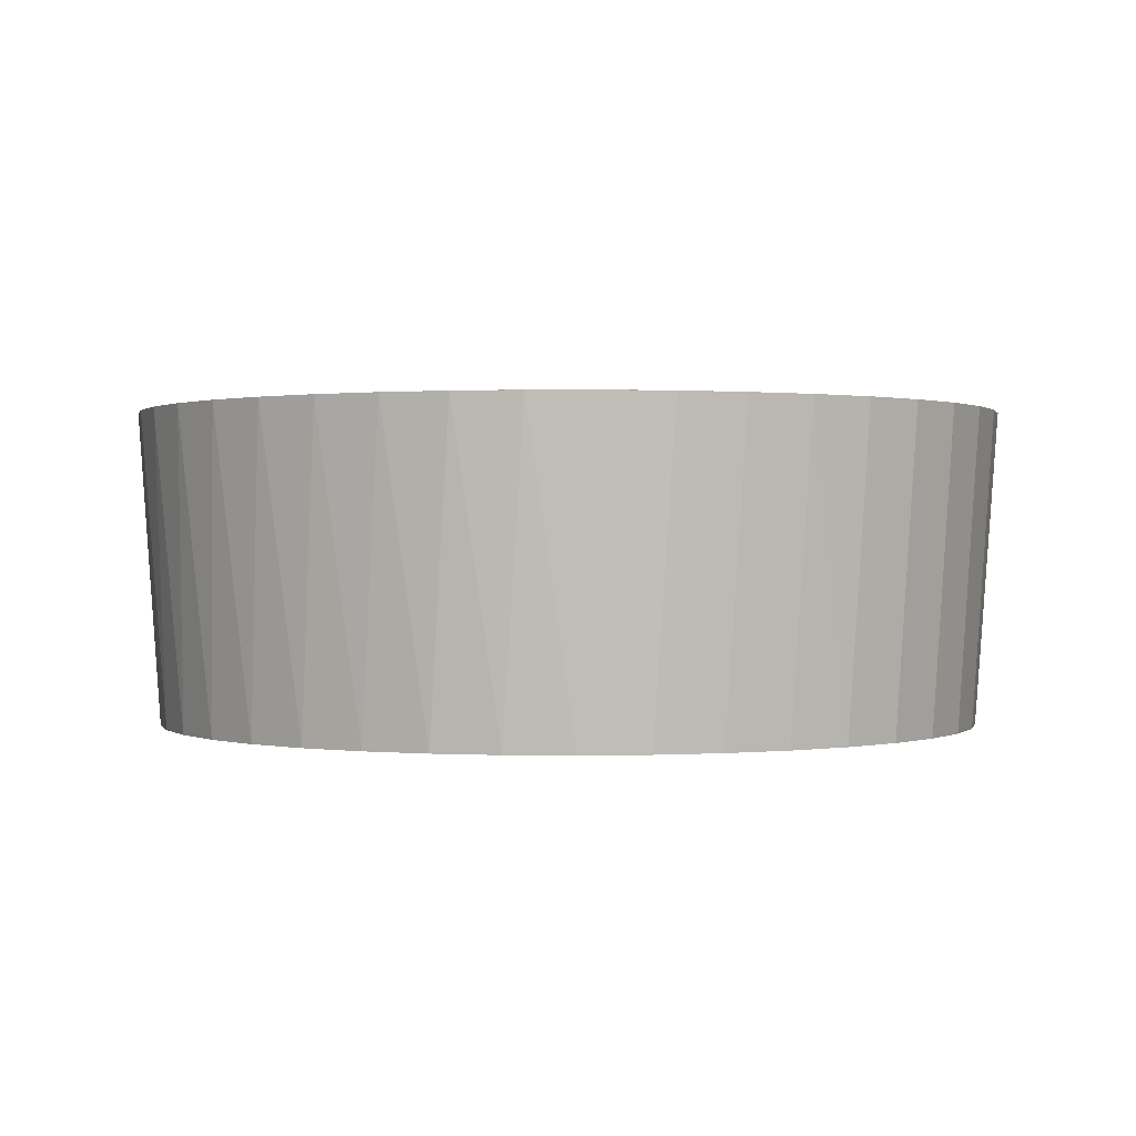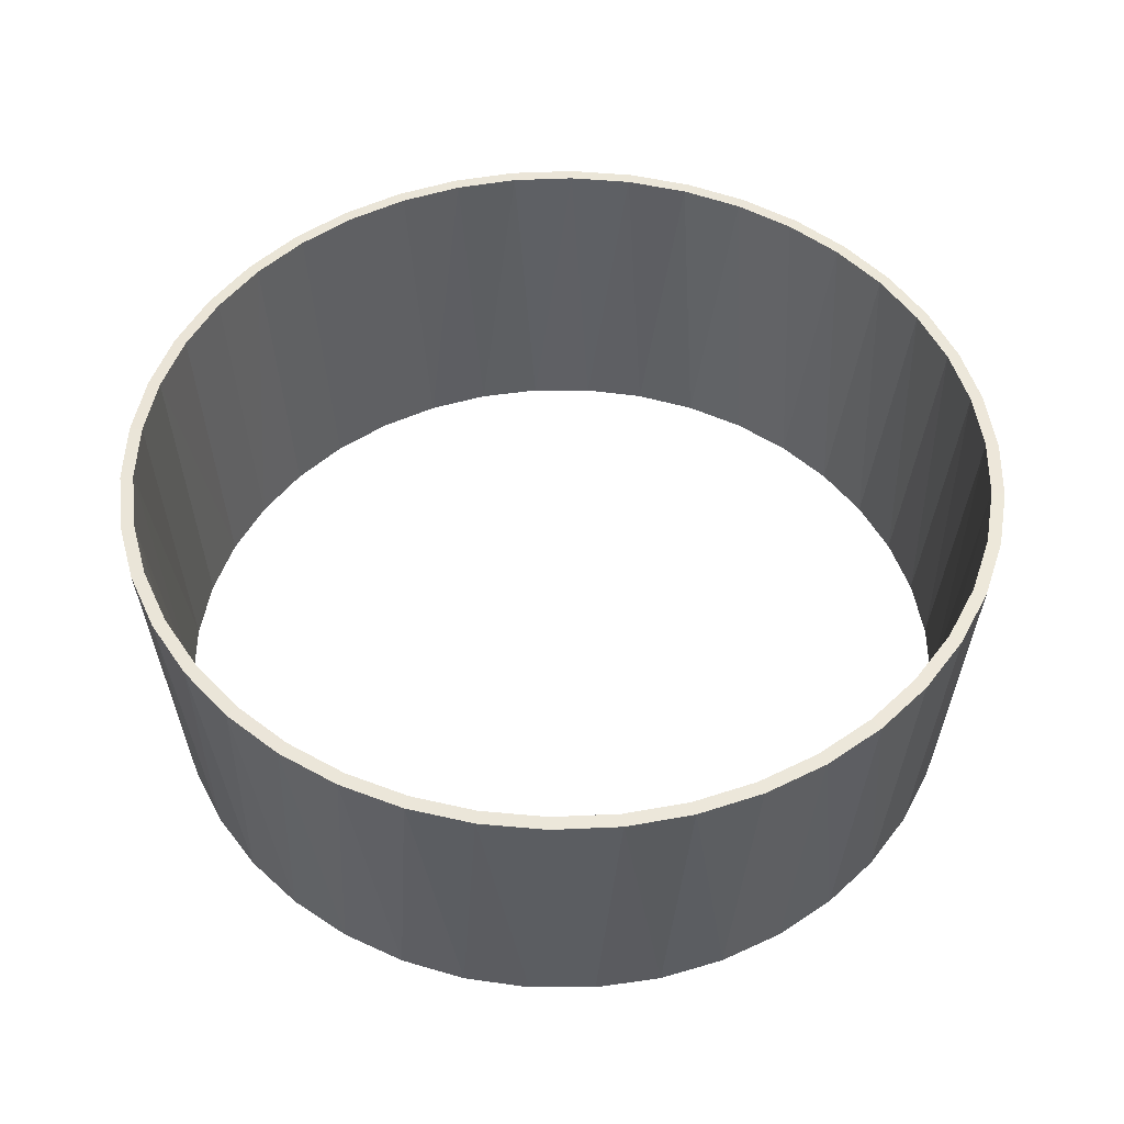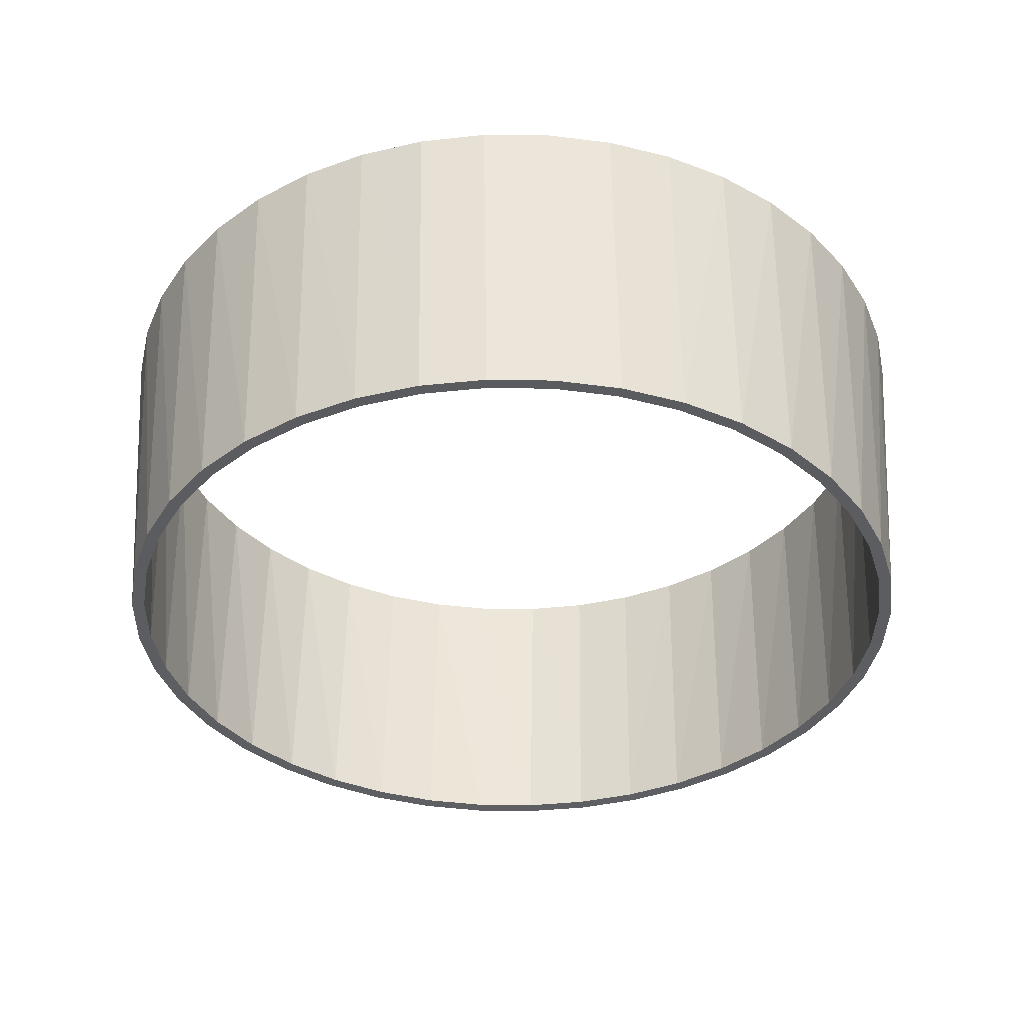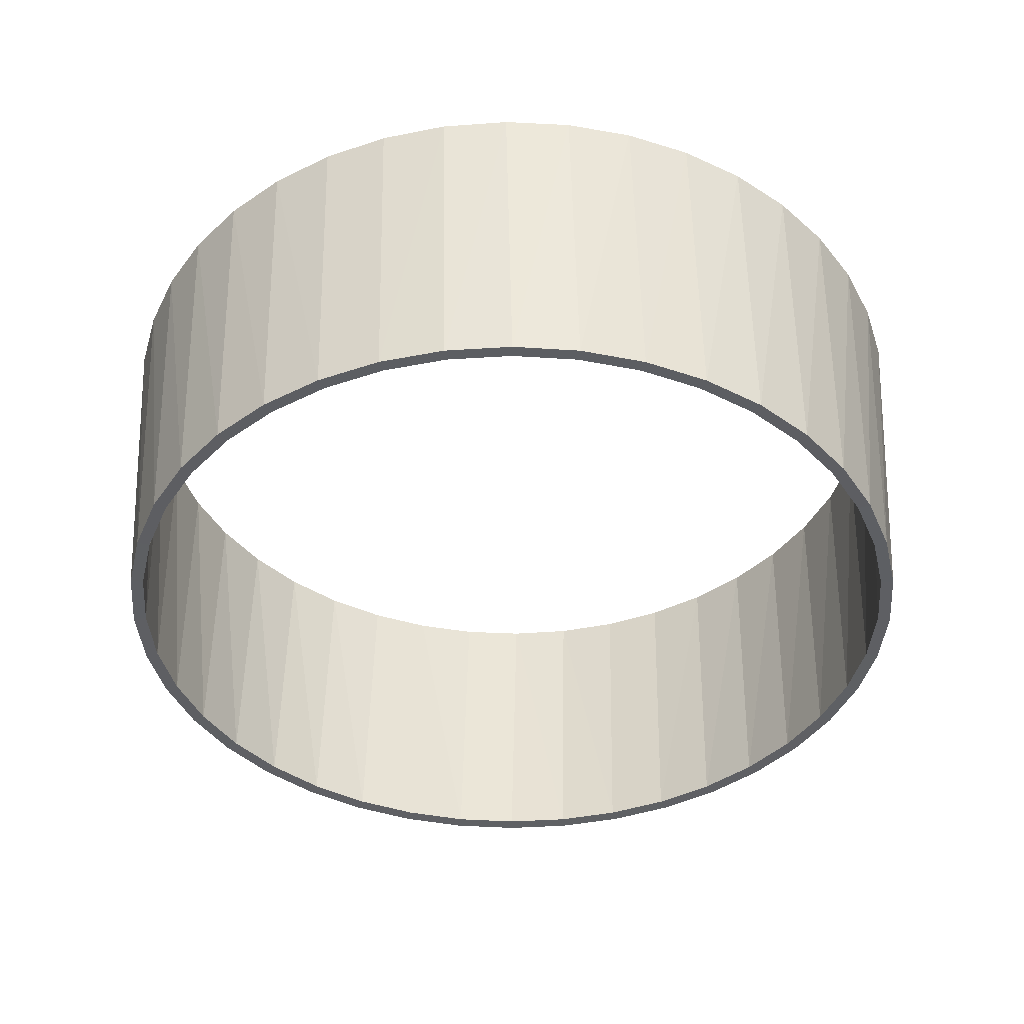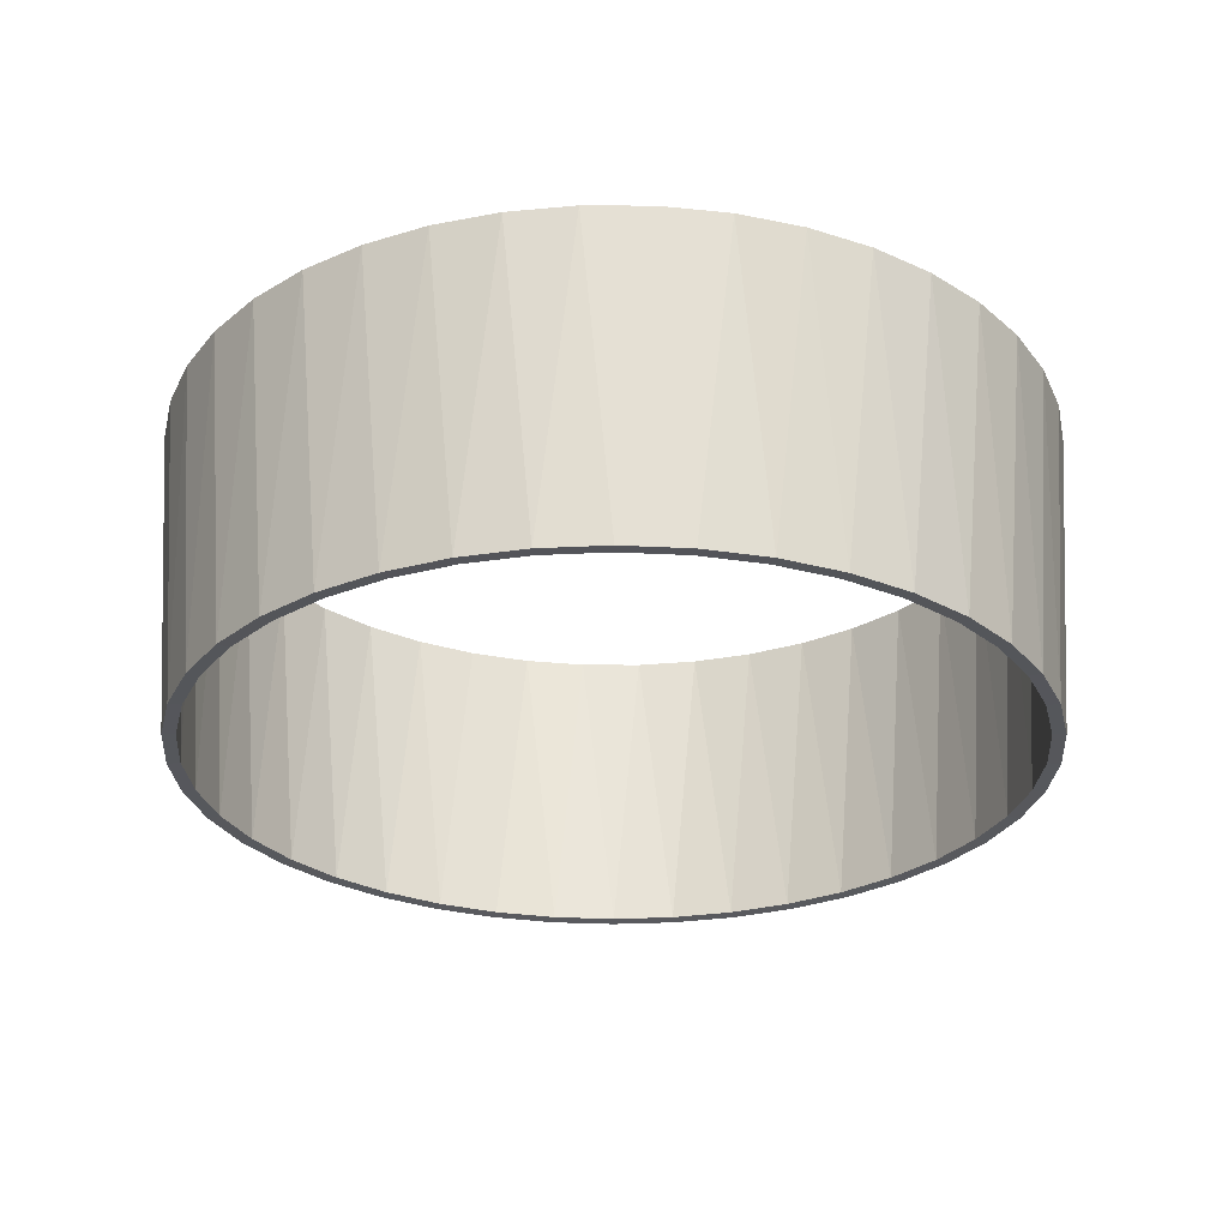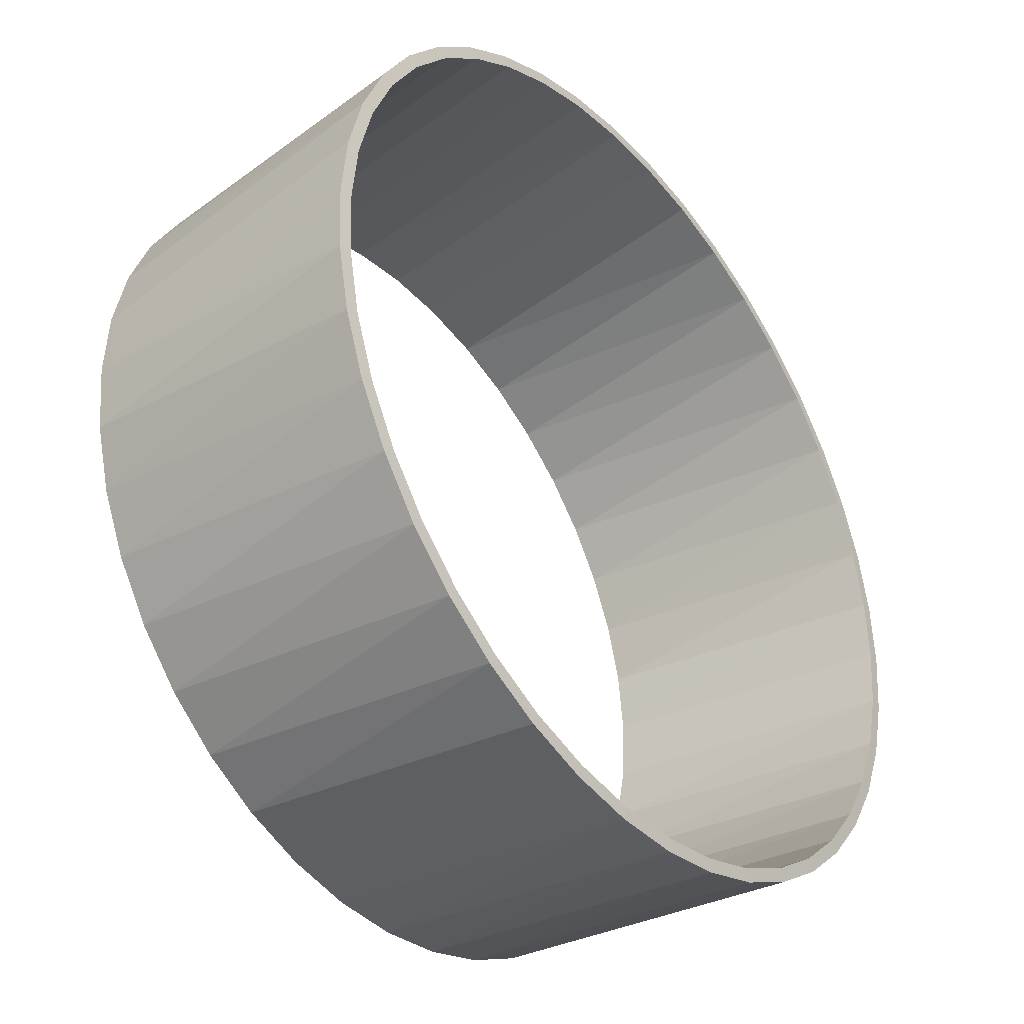
<metadata>
{"format":"obj","ext":"obj","renderer":"f3d","projection":"perspective","resolution":1024,"background":"white","views":[{"elev":0.6,"azim":-26.5,"up":"+Y"},{"elev":50.0,"azim":-29.9,"up":"+Y"},{"elev":-37.2,"azim":41.0,"up":"+Y"},{"elev":-41.5,"azim":-133.4,"up":"+Y"},{"elev":-27.7,"azim":-70.4,"up":"+Y"},{"elev":-38.1,"azim":128.3,"up":"+Z"}]}
</metadata>
<code>
g Walls_V2.001
v 16.06 24.97 29.4
v 15.58 25.03 28.52
v 11.5 24.97 31.46
v 19.66 25.03 25.88
v 15.26 0.9651 27.93
v 20.26 24.97 26.68
v 24.01 24.97 23.36
v 23.3 25.03 22.66
v 19.44 0.9651 25.19
v 18.83 1.035 24.4
v 23.14 0.9651 21.84
v 22.41 1.035 21.16
v 26.41 25.03 18.94
v 25.45 1.035 17.39
v 27.85 1.035 13.2
v 26.27 0.9651 17.96
v 28.94 25.03 14.79
v 29.83 24.97 15.24
v 27.23 24.97 19.52
v 30.82 25.03 10.31
v 32.01 25.03 5.601
v 31.77 24.97 10.63
v 29.58 1.035 8.678
v 30.57 1.035 3.944
v 30.53 0.9651 8.959
v 28.76 0.9651 13.62
v 33 24.97 5.773
v 31.56 0.9651 4.072
v 30.81 1.035 -0.8864
v 31.81 0.9651 -0.9151
v 33.49 24.97 0.7905
v 33.23 24.97 -4.21
v 32.24 25.03 -4.084
v 32.49 25.03 0.7669
v 30.29 1.035 -5.695
v 31.27 25.03 -8.844
v 29.61 25.03 -13.41
v 32.23 24.97 -9.116
v 29.03 1.035 -10.36
v 27.05 1.035 -14.78
v 29.97 0.9651 -10.7
v 31.27 0.9651 -5.88
v 30.52 24.97 -13.82
v 27.93 0.9651 -15.26
v 24.4 1.035 -18.83
v 25.19 0.9651 -19.44
v 28.12 24.97 -18.21
v 25.09 24.97 -22.2
v 24.34 25.03 -21.54
v 27.28 25.03 -17.67
v 21.16 1.035 -22.41
v 20.86 25.03 -24.93
v 16.91 25.03 -27.76
v 21.5 24.97 -25.69
v 17.39 1.035 -25.45
v 13.2 1.035 -27.85
v 21.84 0.9651 -23.14
v 17.96 0.9651 -26.27
v 13.62 0.9651 -28.76
v 17.43 24.97 -28.61
v 12.97 24.97 -30.89
v 12.58 25.03 -29.97
v 7.978 25.03 -31.51
v 8.678 1.035 -29.58
v 3.944 1.035 -30.57
v 8.959 0.9651 -30.53
v 8.223 24.97 -32.47
v 4.072 0.9651 -31.56
v 3.291 24.97 -33.34
v -0.8864 1.035 -30.81
v -0.9151 0.9651 -31.81
v -1.714 24.97 -33.45
v -5.88 0.9651 -31.27
v -5.695 1.035 -30.29
v -1.663 25.03 -32.46
v -10.36 1.035 -29.03
v -6.482 25.03 -31.85
v -11.16 25.03 -30.53
v -6.681 24.97 -32.83
v -11.5 24.97 -31.46
v -10.7 0.9651 -29.97
v -15.26 0.9651 -27.93
v -14.78 1.035 -27.05
v -18.83 1.035 -24.4
v -19.66 25.03 -25.88
v -15.58 25.03 -28.52
v -16.06 24.97 -29.4
v -20.26 24.97 -26.68
v -19.44 0.9651 -25.19
v -24.01 24.97 -23.36
v -23.3 25.03 -22.66
v -26.41 25.03 -18.94
v -22.41 1.035 -21.16
v -25.45 1.035 -17.39
v -23.14 0.9651 -21.84
v -27.23 24.97 -19.52
v -26.27 0.9651 -17.96
v -28.76 0.9651 -13.62
v -29.83 24.97 -15.24
v -27.85 1.035 -13.2
v -30.82 25.03 -10.31
v -29.58 1.035 -8.678
v -28.94 25.03 -14.79
v -32.01 25.03 -5.601
v -30.57 1.035 -3.944
v -30.53 0.9651 -8.959
v -31.77 24.97 -10.63
v -33 24.97 -5.773
v -31.56 0.9651 -4.072
v -33.49 24.97 -0.7905
v -30.81 1.035 0.8864
v -31.81 0.9651 0.9151
v -31.27 0.9651 5.88
v -30.29 1.035 5.695
v -33.23 24.97 4.21
v -32.23 24.97 9.116
v -31.27 25.03 8.844
v -32.24 25.03 4.084
v -32.49 25.03 -0.7669
v -29.03 1.035 10.36
v -29.61 25.03 13.41
v -27.28 25.03 17.67
v -30.52 24.97 13.82
v -27.05 1.035 14.78
v -24.4 1.035 18.83
v -27.93 0.9651 15.26
v -29.97 0.9651 10.7
v -28.12 24.97 18.21
v -25.19 0.9651 19.44
v -21.84 0.9651 23.14
v -25.09 24.97 22.2
v -21.16 1.035 22.41
v -20.86 25.03 24.93
v -17.39 1.035 25.45
v -24.34 25.03 21.54
v -16.91 25.03 27.76
v -13.2 1.035 27.85
v -17.96 0.9651 26.27
v -21.5 24.97 25.69
v -17.43 24.97 28.61
v -13.62 0.9651 28.76
v -12.97 24.97 30.89
v -8.959 0.9651 30.53
v -8.678 1.035 29.58
v -12.58 25.03 29.97
v -3.944 1.035 30.57
v -7.978 25.03 31.51
v -3.193 25.03 32.34
v -8.223 24.97 32.47
v -3.291 24.97 33.34
v -4.072 0.9651 31.56
v 0.9151 0.9651 31.81
v 0.8864 1.035 30.81
v 1.663 25.03 32.46
v 5.695 1.035 30.29
v 5.88 0.9651 31.27
v 6.482 25.03 31.85
v 10.36 1.035 29.03
v 14.78 1.035 27.05
v 10.7 0.9651 29.97
v 11.16 25.03 30.53
v 6.681 24.97 32.83
v 1.714 24.97 33.45
v 3.193 25.03 -32.34
f 1 4 2
f 1 2 3
f 5 1 3
f 6 4 1
f 5 6 1
f 9 7 6
f 7 8 6
f 6 8 4
f 5 9 6
f 11 7 9
f 10 9 5
f 12 9 10
f 12 11 9
f 10 8 12
f 8 13 12
f 12 13 14
f 14 11 12
f 15 16 14
f 14 17 15
f 14 16 11
f 13 17 14
f 18 17 19
f 18 20 17
f 19 17 13
f 17 20 15
f 20 21 23
f 22 21 20
f 22 20 18
f 15 20 23
f 23 26 15
f 23 21 24
f 24 25 23
f 23 25 26
f 26 18 16
f 26 22 18
f 15 26 16
f 25 22 26
f 28 27 25
f 25 27 22
f 24 28 25
f 28 31 27
f 29 28 24
f 29 30 28
f 30 31 28
f 30 32 31
f 32 33 31
f 31 33 34
f 31 34 27
f 34 33 29
f 27 34 21
f 21 34 24
f 24 34 29
f 32 36 33
f 29 33 35
f 33 36 35
f 36 37 39
f 38 37 36
f 38 36 32
f 35 36 39
f 39 37 40
f 39 42 35
f 40 41 39
f 39 41 42
f 42 32 30
f 42 38 32
f 35 42 30
f 41 38 42
f 44 43 41
f 41 43 38
f 40 44 41
f 45 44 40
f 44 45 46
f 44 47 43
f 46 47 44
f 46 48 47
f 48 49 47
f 47 49 50
f 47 50 43
f 50 49 45
f 43 50 37
f 37 50 40
f 40 50 45
f 48 52 49
f 45 49 51
f 49 52 51
f 52 53 55
f 54 53 52
f 54 52 48
f 51 52 55
f 57 51 55
f 55 53 56
f 58 55 56
f 57 55 58
f 59 60 58
f 58 56 59
f 58 60 54
f 58 54 57
f 59 61 60
f 60 53 54
f 60 62 53
f 61 62 60
f 62 63 64
f 61 63 62
f 53 62 56
f 56 62 64
f 66 64 65
f 64 63 65
f 59 64 66
f 59 56 64
f 68 67 66
f 66 67 61
f 66 61 59
f 66 65 68
f 68 69 67
f 68 65 70
f 71 69 68
f 68 70 71
f 73 72 71
f 71 72 69
f 71 74 73
f 71 70 74
f 70 75 74
f 75 77 74
f 73 74 76
f 74 77 76
f 77 78 76
f 79 78 77
f 79 77 72
f 72 77 75
f 81 80 79
f 80 78 79
f 81 79 73
f 73 79 72
f 82 80 81
f 81 83 82
f 81 76 83
f 73 76 81
f 84 82 83
f 85 84 83
f 76 78 83
f 78 86 83
f 86 85 83
f 87 85 86
f 87 86 80
f 80 86 78
f 82 88 87
f 88 85 87
f 82 87 80
f 89 90 88
f 82 89 88
f 88 91 85
f 90 91 88
f 91 92 93
f 90 92 91
f 85 91 84
f 84 91 93
f 93 89 84
f 94 95 93
f 93 92 94
f 93 95 89
f 97 96 95
f 95 96 90
f 94 97 95
f 95 90 89
f 98 99 97
f 100 98 97
f 97 99 96
f 100 97 94
f 100 101 102
f 103 101 100
f 94 103 100
f 102 98 100
f 99 101 103
f 99 103 96
f 96 103 92
f 92 103 94
f 101 104 102
f 102 104 105
f 105 106 102
f 102 106 98
f 105 109 106
f 106 107 98
f 106 108 107
f 109 108 106
f 111 109 105
f 112 110 109
f 109 110 108
f 111 112 109
f 112 115 110
f 113 115 112
f 114 113 112
f 114 112 111
f 113 116 115
f 116 117 115
f 115 117 118
f 115 118 110
f 118 117 114
f 110 118 119
f 119 118 111
f 111 118 114
f 110 119 108
f 108 119 104
f 104 119 105
f 105 119 111
f 116 121 117
f 114 117 120
f 117 121 120
f 121 122 124
f 123 122 121
f 123 121 116
f 120 121 124
f 125 126 124
f 124 122 125
f 124 126 127
f 124 127 120
f 127 116 113
f 127 123 116
f 126 123 127
f 120 127 113
f 129 128 126
f 126 128 123
f 126 125 129
f 129 131 128
f 130 131 129
f 129 132 130
f 129 125 132
f 132 133 134
f 135 133 132
f 125 135 132
f 130 132 134
f 131 133 135
f 131 135 128
f 128 135 122
f 122 135 125
f 133 136 134
f 134 136 137
f 138 134 137
f 130 134 138
f 138 137 141
f 138 139 130
f 138 140 139
f 141 140 138
f 143 142 141
f 141 142 140
f 141 144 143
f 141 137 144
f 137 145 144
f 145 147 144
f 143 144 146
f 144 147 146
f 147 148 146
f 149 148 147
f 149 147 142
f 142 147 145
f 151 150 149
f 150 148 149
f 143 149 142
f 151 149 143
f 152 150 151
f 143 146 151
f 151 146 153
f 151 153 152
f 146 148 153
f 148 154 153
f 153 154 155
f 152 153 155
f 152 155 156
f 156 155 158
f 155 157 158
f 154 157 155
f 157 161 158
f 160 158 159
f 158 161 159
f 156 158 160
f 161 2 159
f 3 2 161
f 3 161 162
f 162 161 157
f 162 157 163
f 156 162 163
f 160 162 156
f 160 3 162
f 163 157 154
f 163 154 150
f 152 163 150
f 156 163 152
f 5 3 160
f 160 159 5
f 2 4 159
f 10 5 159
f 4 10 159
f 150 154 148
f 142 145 140
f 140 145 136
f 136 145 137
f 140 136 139
f 139 133 131
f 139 136 133
f 130 139 131
f 128 122 123
f 120 113 114
f 108 104 107
f 107 101 99
f 107 104 101
f 98 107 99
f 96 92 90
f 84 89 82
f 72 75 69
f 69 75 164
f 164 75 70
f 69 164 67
f 67 164 63
f 63 164 65
f 65 164 70
f 67 63 61
f 57 48 46
f 57 54 48
f 46 51 57
f 46 45 51
f 43 37 38
f 35 30 29
f 27 21 22
f 16 18 19
f 19 13 7
f 11 19 7
f 16 19 11
f 7 13 8
f 4 8 10

</code>
